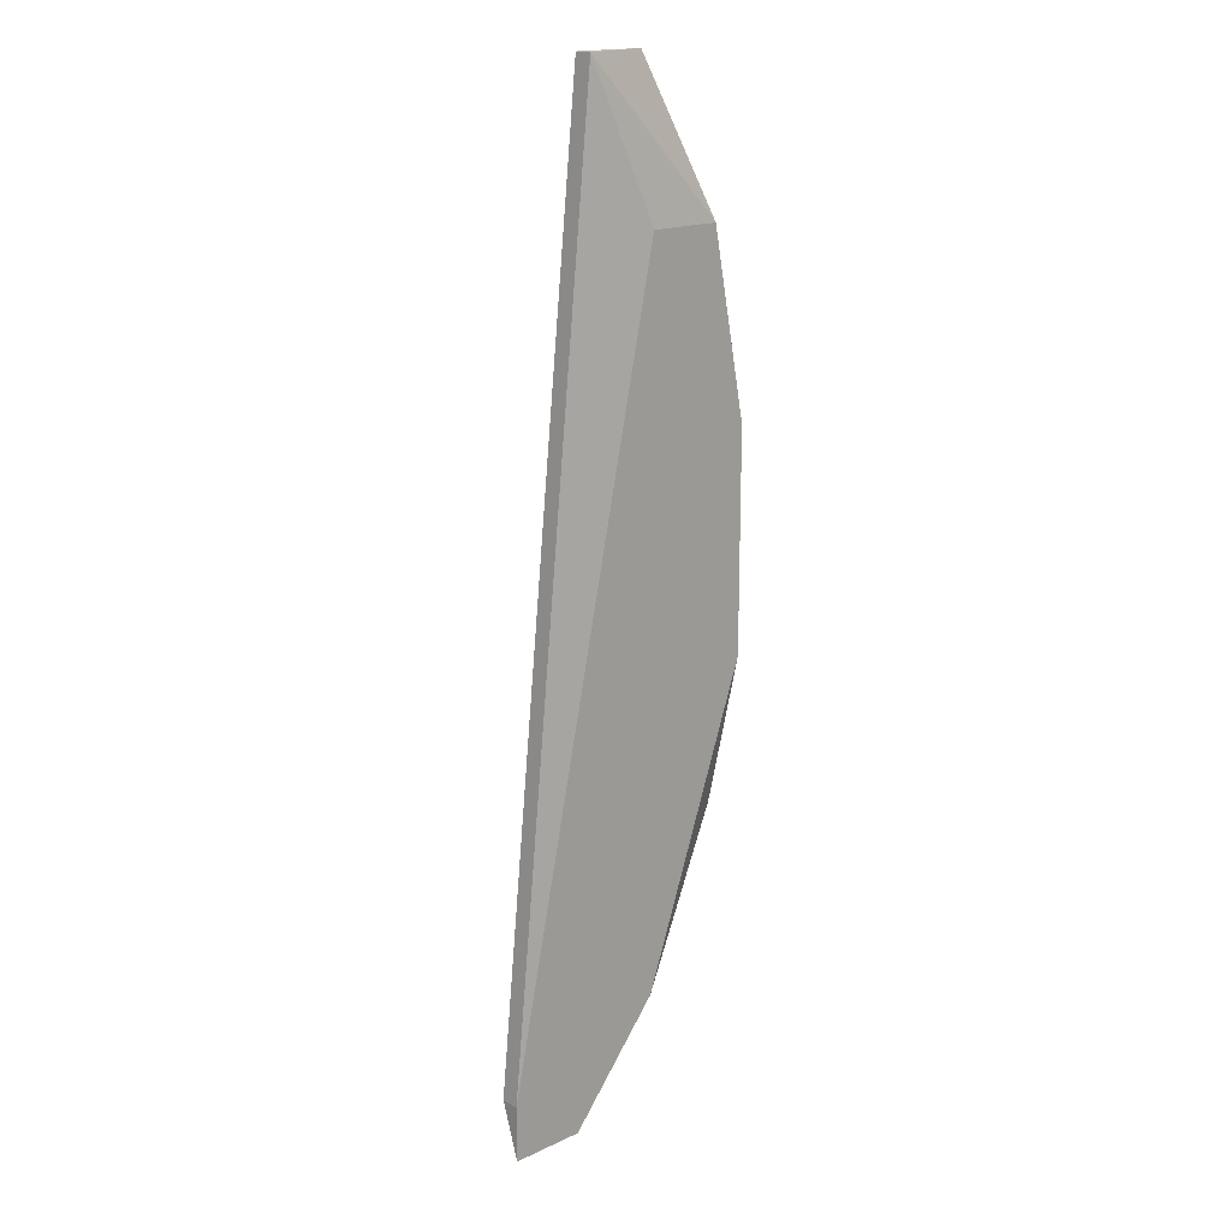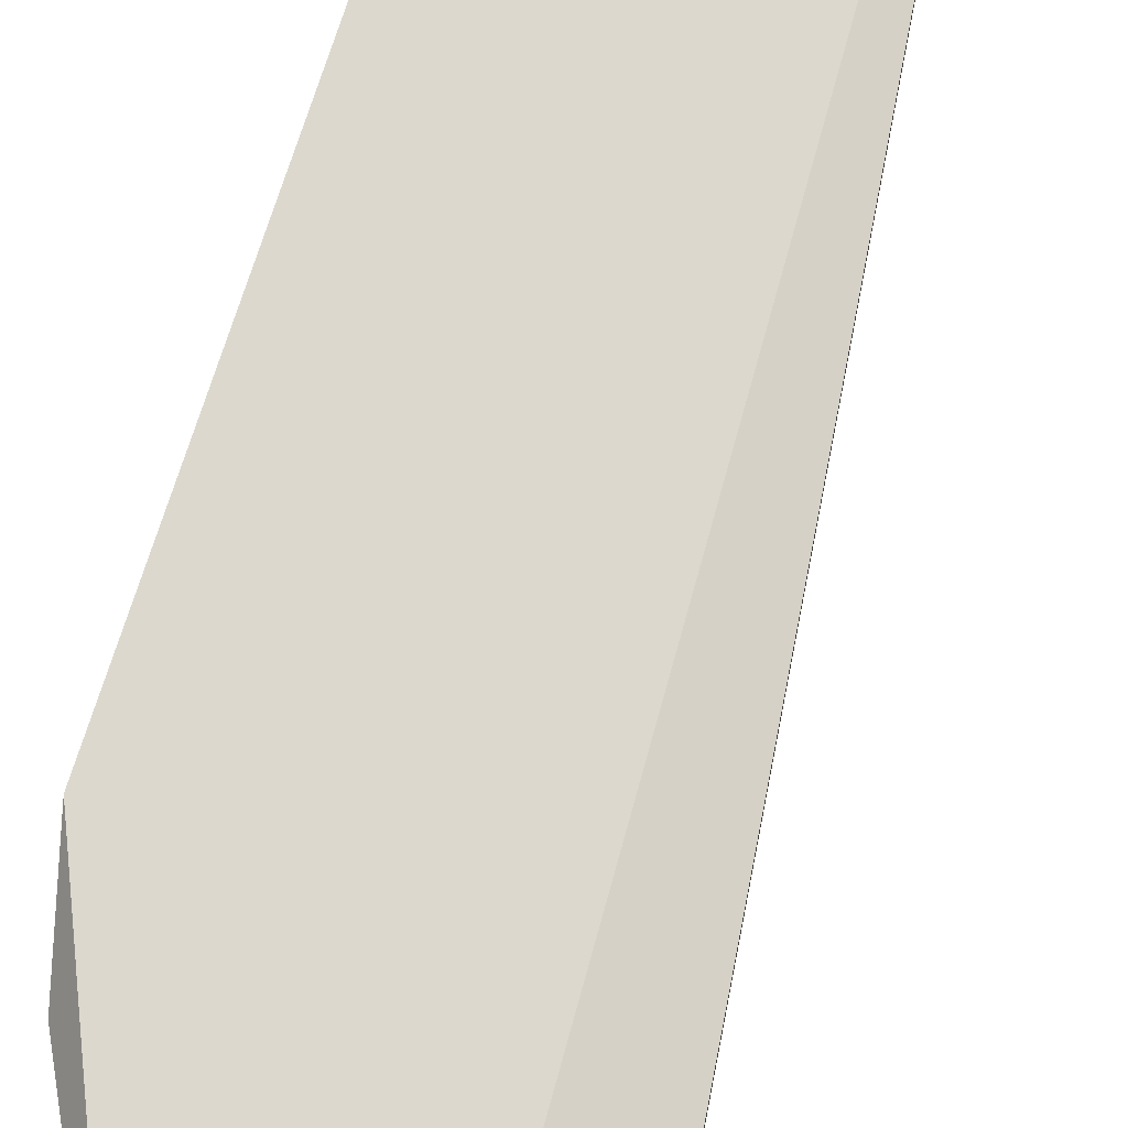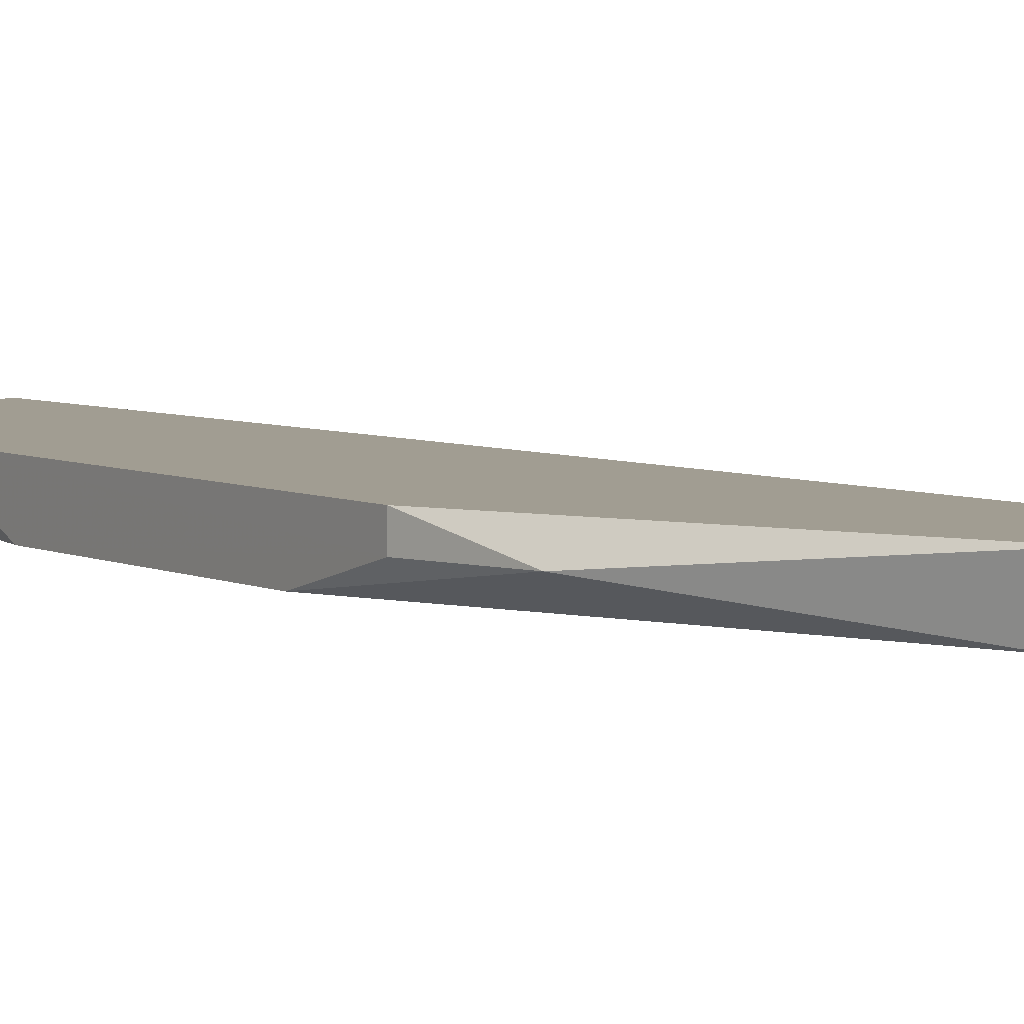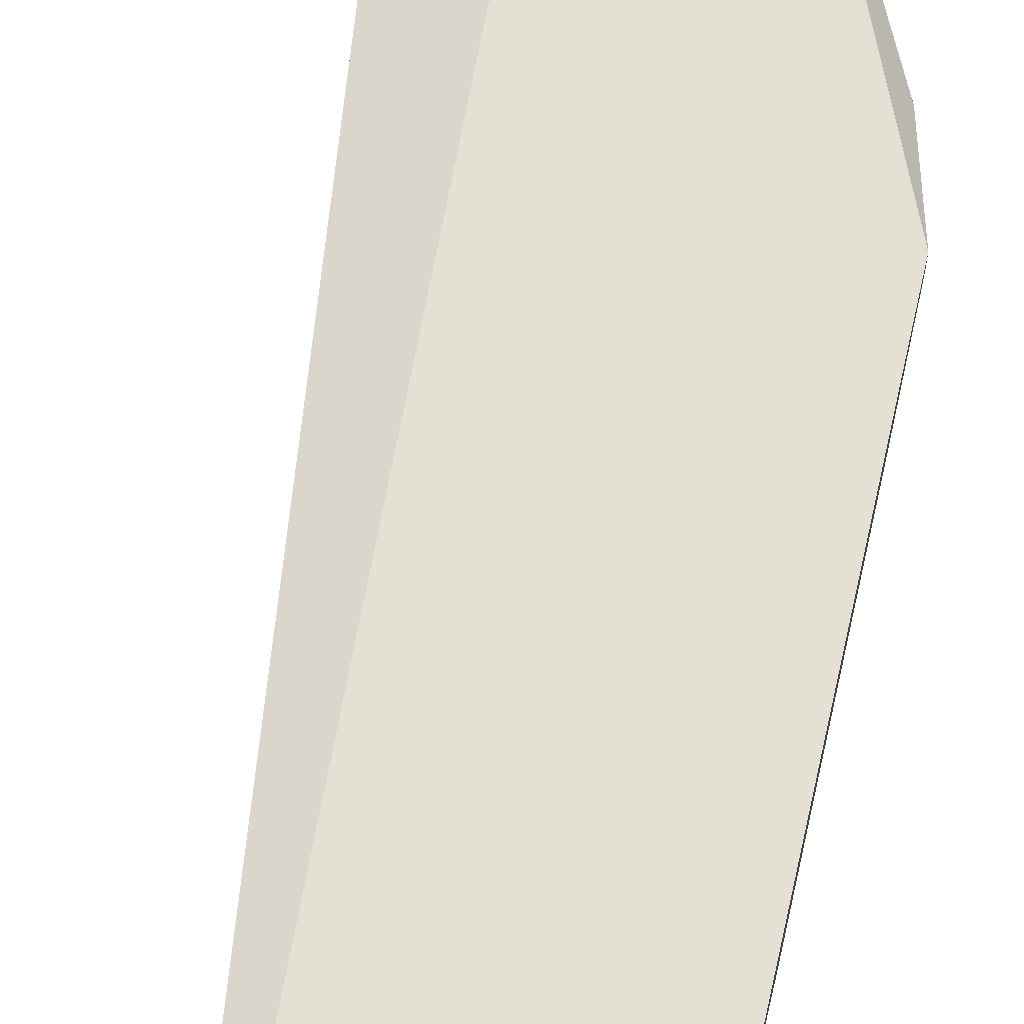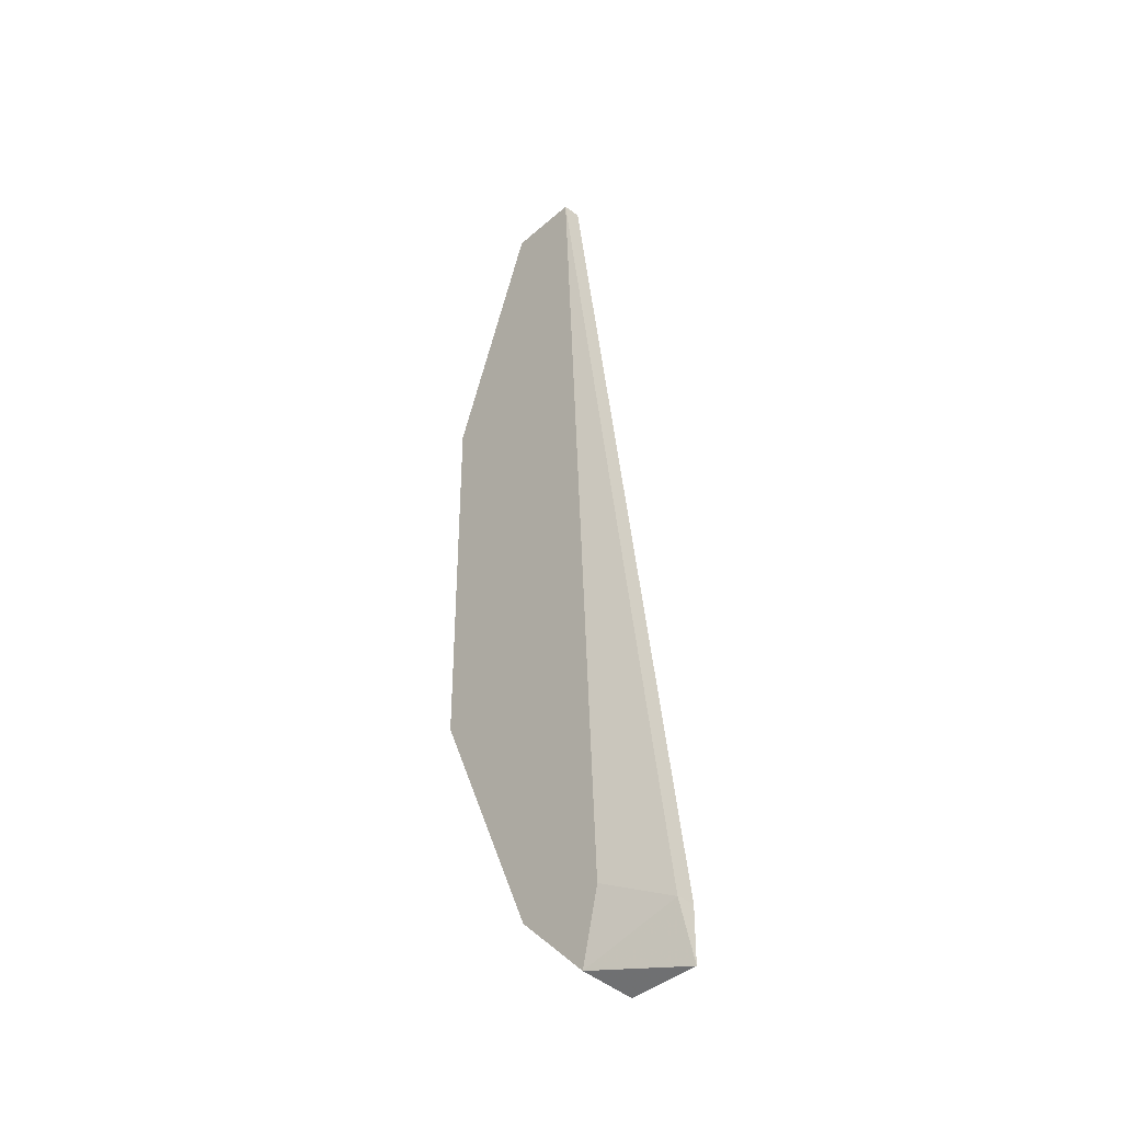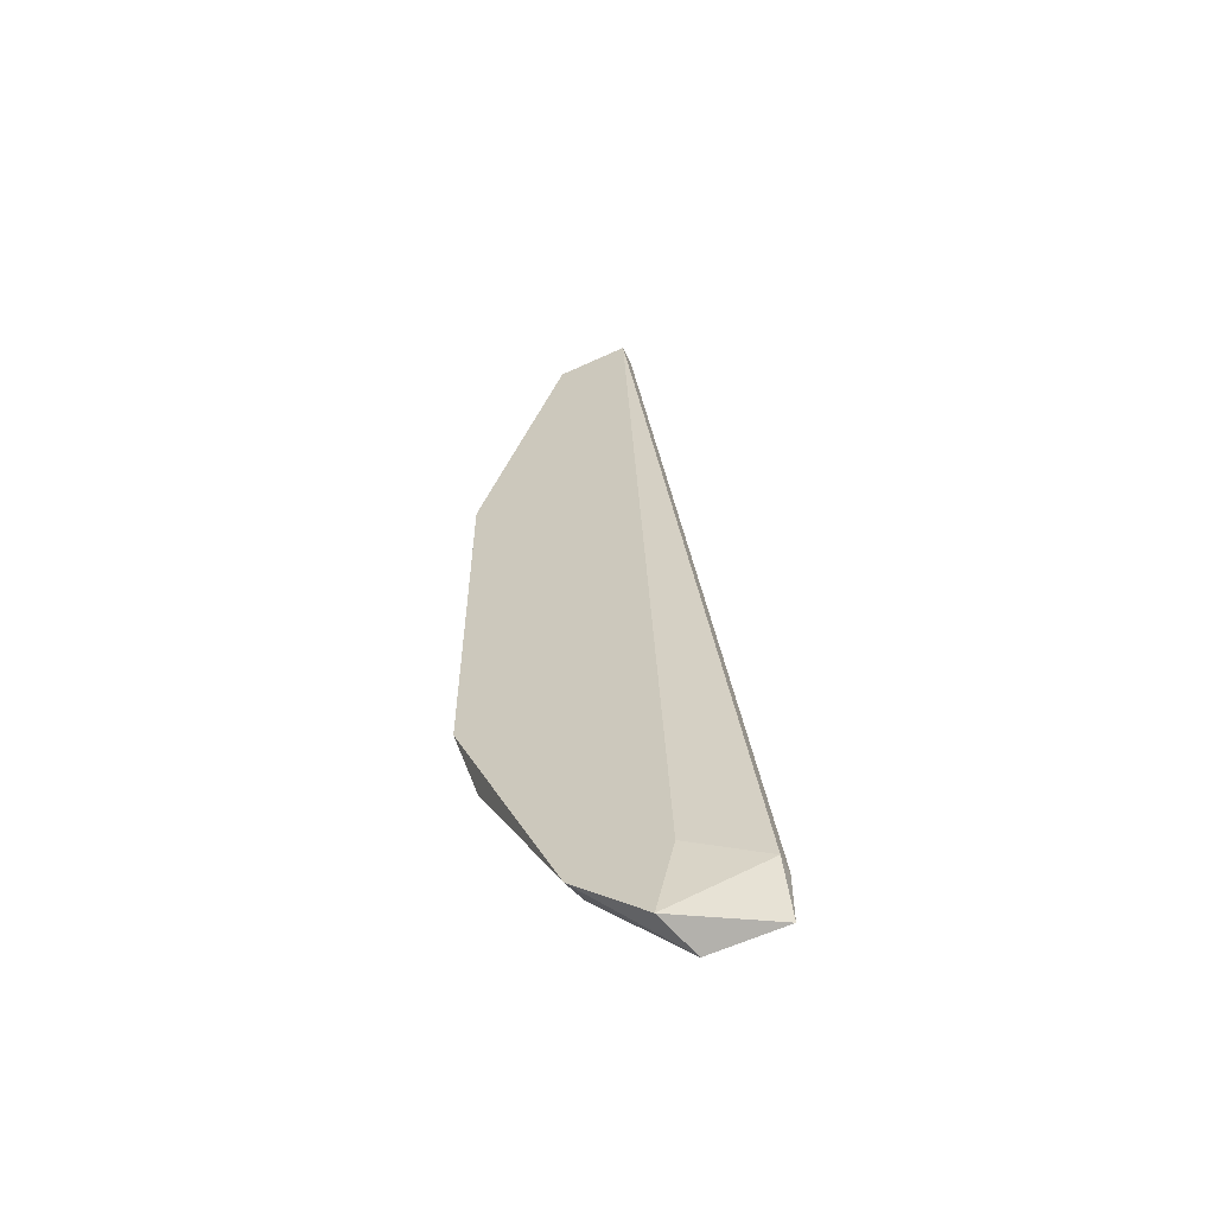
<metadata>
{"format":"obj","ext":"obj","renderer":"f3d","projection":"perspective","resolution":1024,"background":"white","views":[{"elev":17.4,"azim":137.6,"up":"+Y"},{"elev":72.4,"azim":17.7,"up":"+Z"},{"elev":4.8,"azim":-32.0,"up":"+Z"},{"elev":66.0,"azim":-167.4,"up":"+Z"},{"elev":-39.6,"azim":47.4,"up":"+Y"},{"elev":-58.1,"azim":25.7,"up":"+Y"}]}
</metadata>
<code>
v -0.00694 0.02323 -0.0217
v -0.00694 0.02323 -0.02265
v -0.005043 -0.02702 -0.0236
v -0.009781 -0.02228 -0.0217
v -0.001251 -0.02702 -0.0236
v -0.001251 -0.02417 -0.0236
v -0.001251 -0.02417 -0.02265
v -0.01073 0.02323 -0.0217
v -0.01547 -0.009 -0.0217
v -0.01547 -0.009 -0.02265
v -0.01547 0.0109 -0.0217
v -0.01357 0.01564 -0.0236
v -0.005042 -0.02228 -0.0217
v -0.00978 -0.02133 -0.0236
v -0.00978 0.01564 -0.0236
v -0.01452 -0.0128 -0.02265
v -0.005991 -0.02607 -0.0217
v -0.01547 -0.005217 -0.0236
v -0.01547 0.006156 -0.0236
f 14 4 16
f 9 13 1
f 12 5 14
f 10 9 11
f 9 1 11
f 12 14 18
f 2 1 7
f 1 13 7
f 13 9 17
f 7 13 17
f 5 7 17
f 5 12 15
f 12 2 15
f 2 12 8
f 1 2 8
f 12 11 8
f 11 1 8
f 17 9 4
f 17 4 3
f 14 5 3
f 5 17 3
f 4 14 3
f 10 11 19
f 11 12 19
f 18 10 19
f 12 18 19
f 7 5 6
f 2 7 6
f 15 2 6
f 5 15 6
f 9 10 16
f 10 18 16
f 18 14 16
f 4 9 16

</code>
